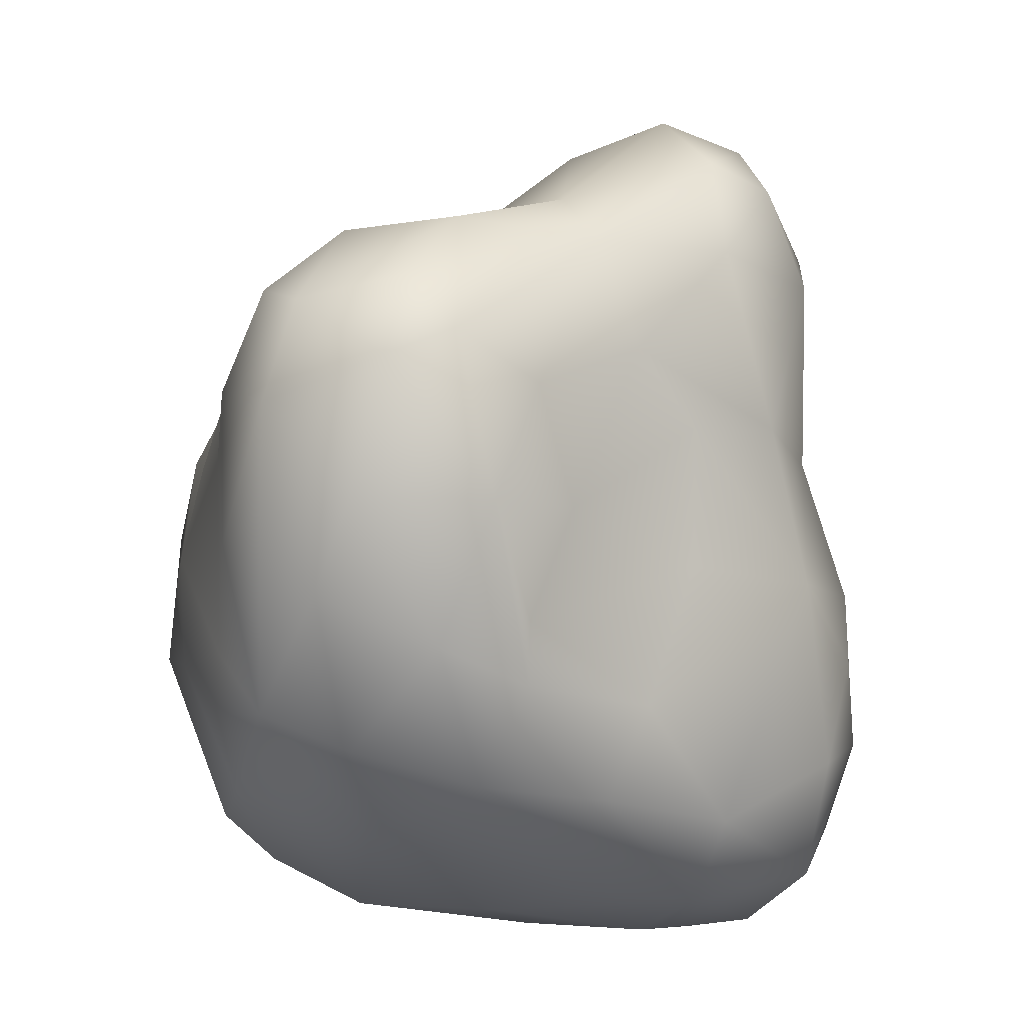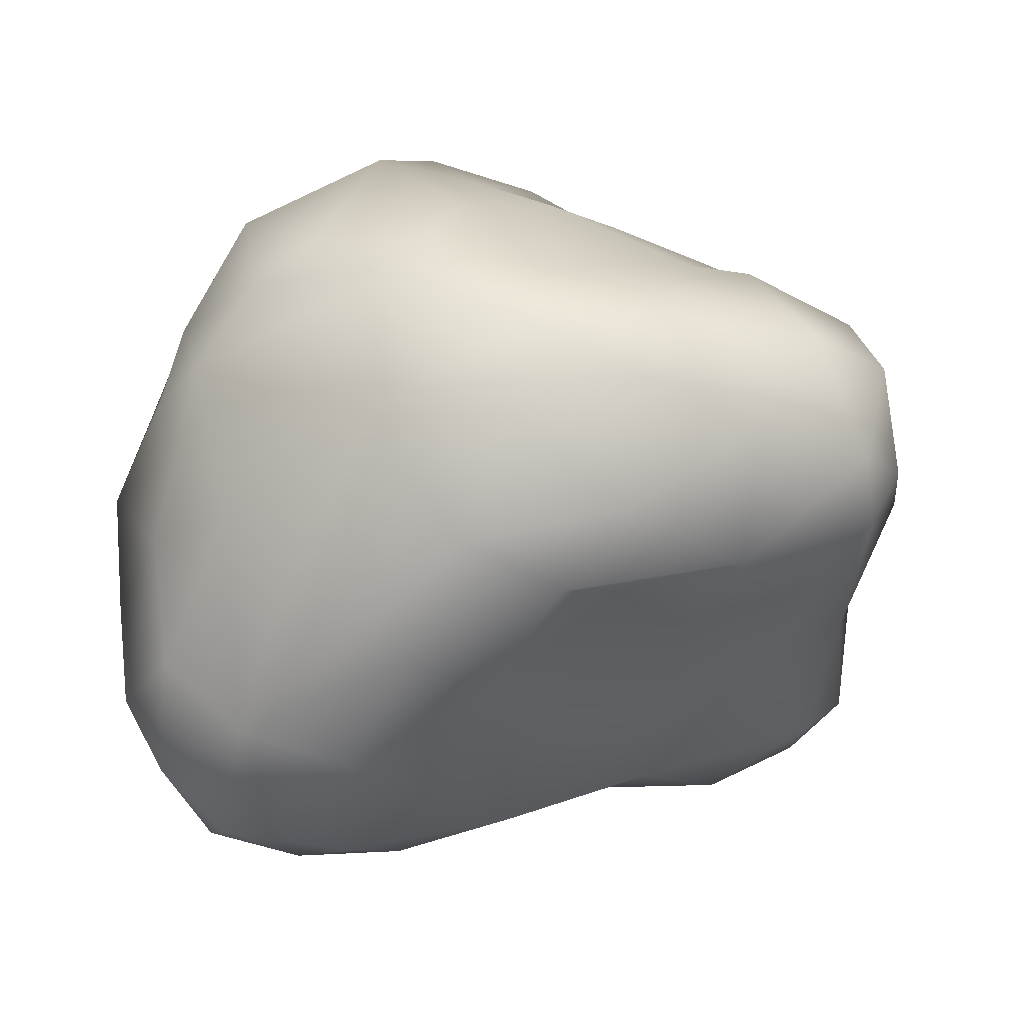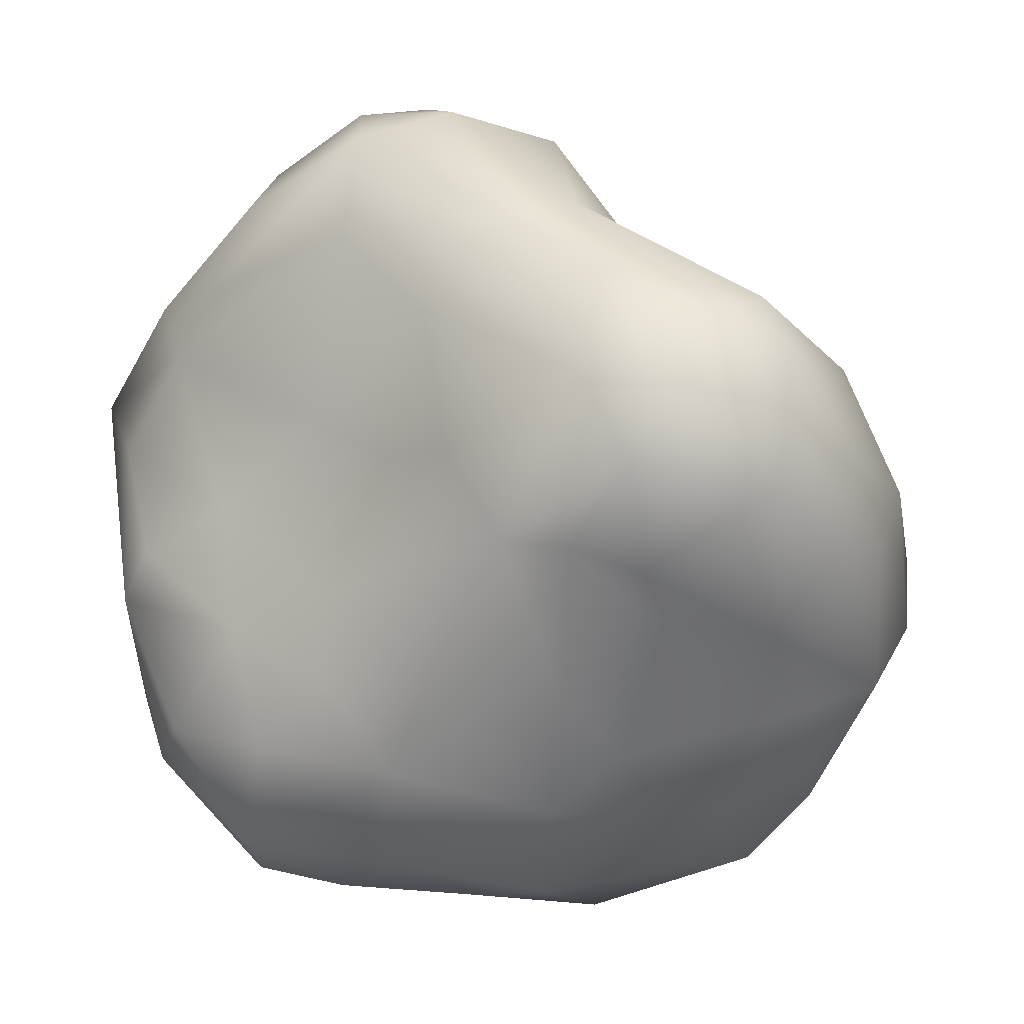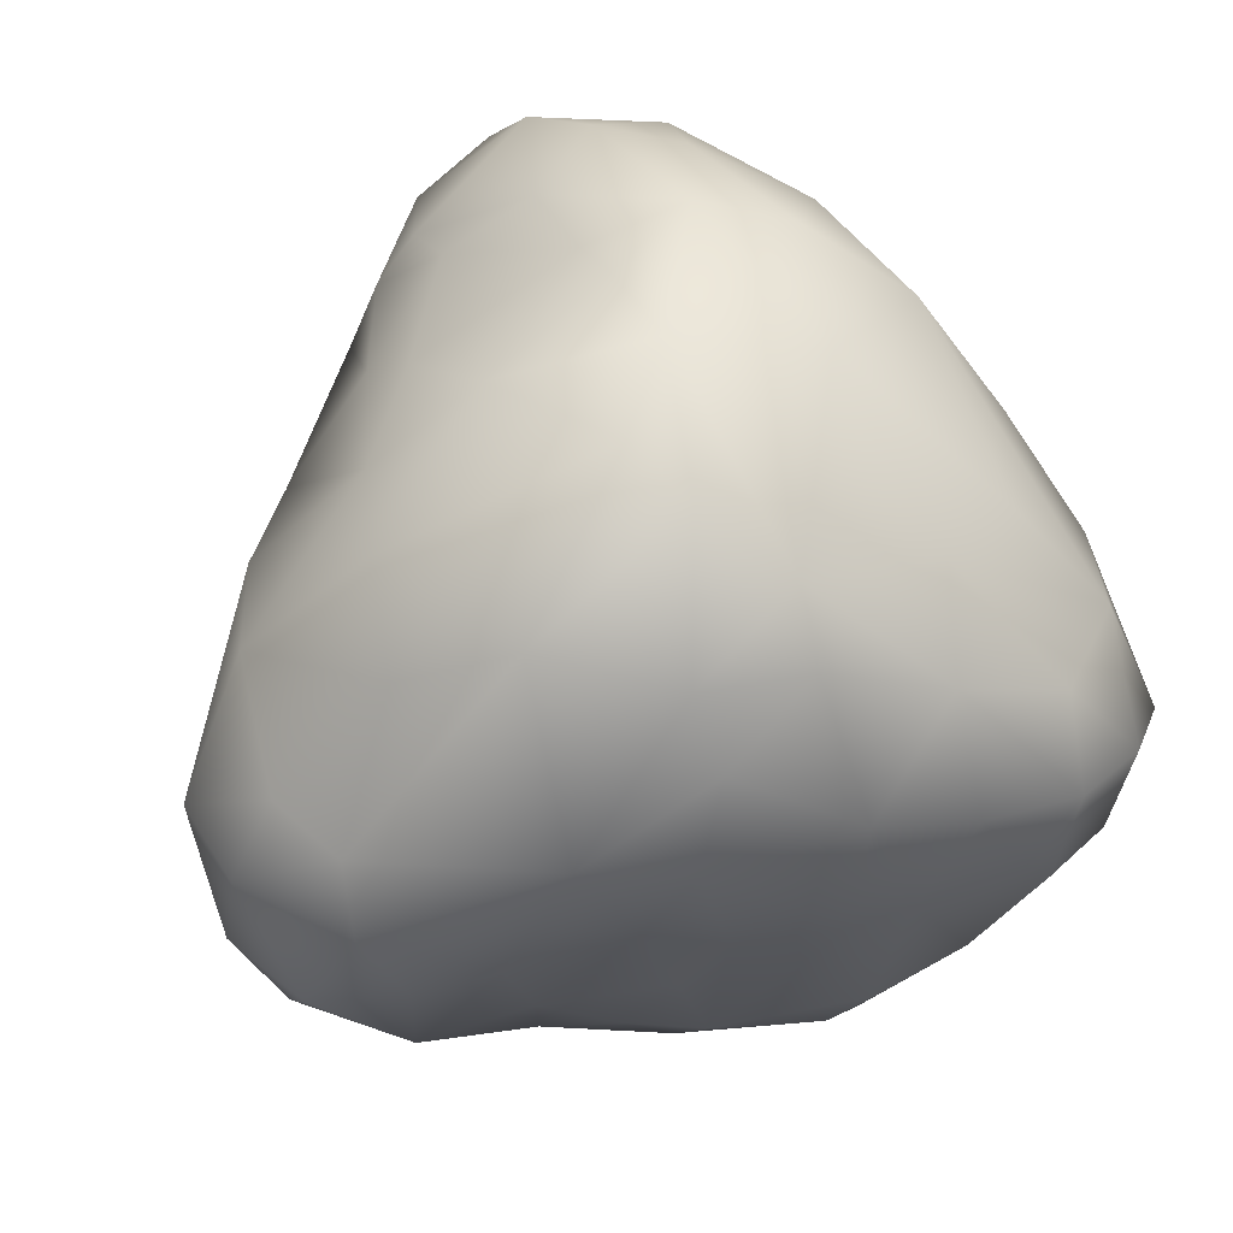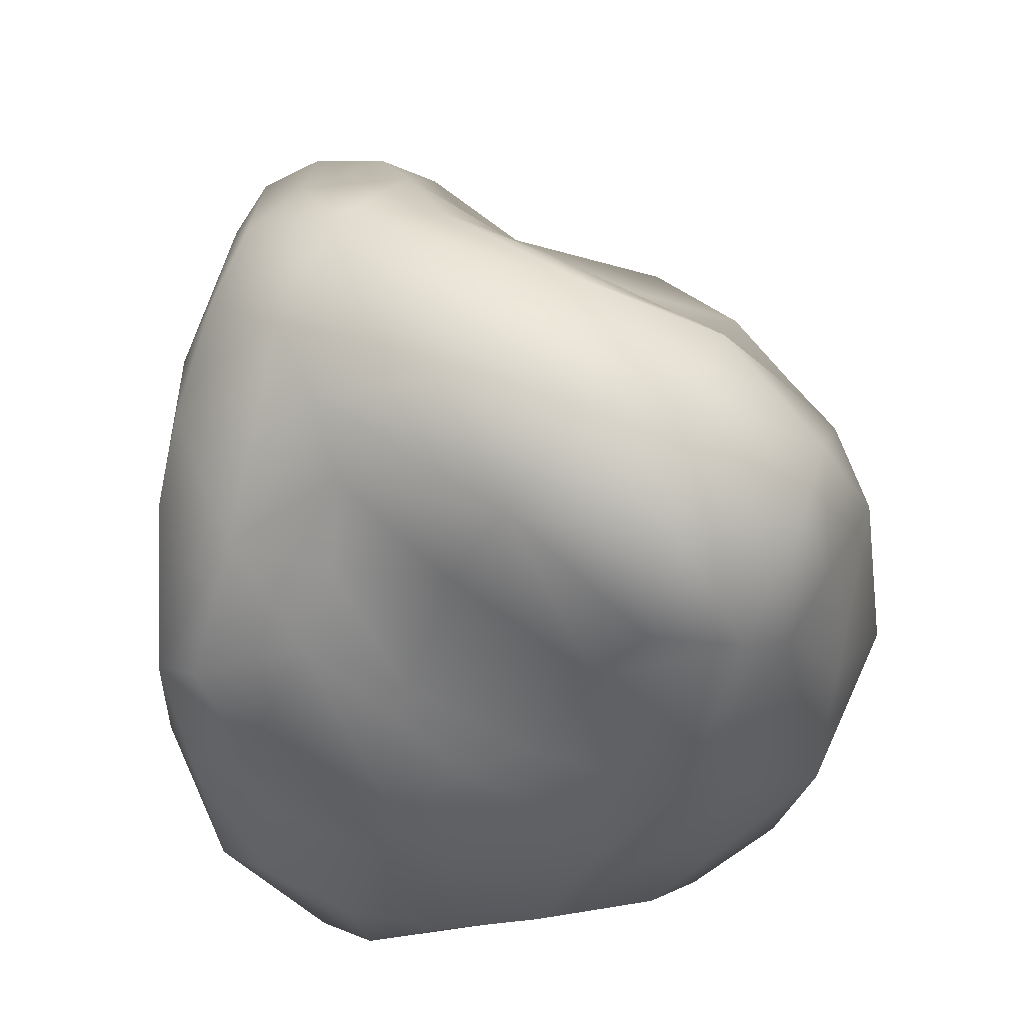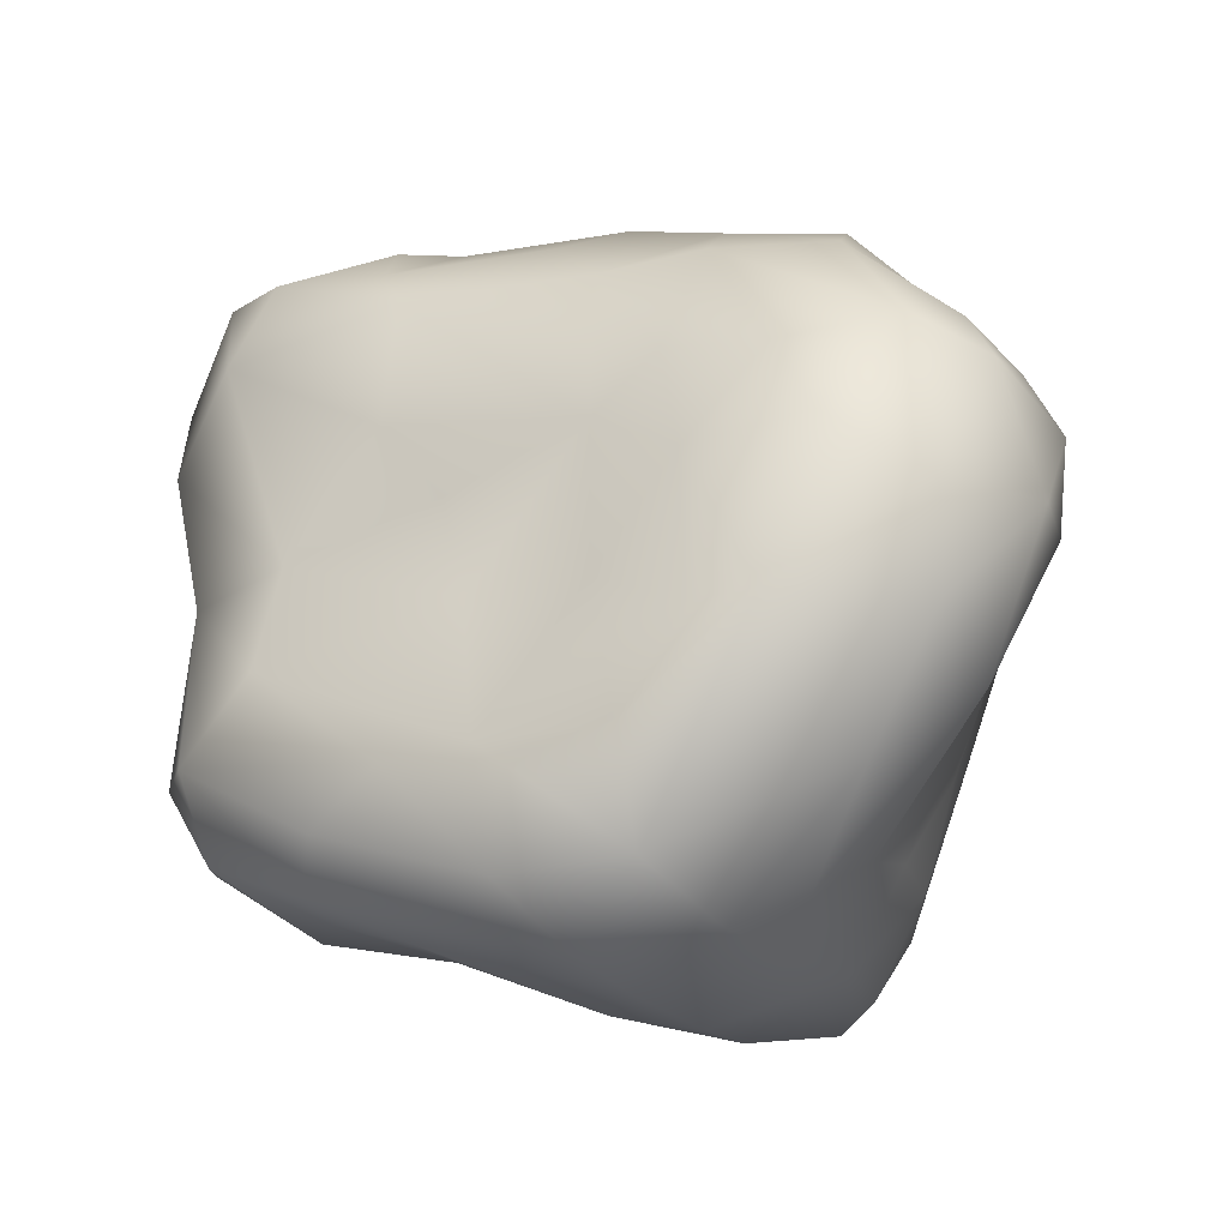
<metadata>
{"format":"obj","ext":"obj","renderer":"f3d","projection":"perspective","resolution":1024,"background":"white","views":[{"elev":34.6,"azim":41.7,"up":"+Y"},{"elev":56.5,"azim":95.0,"up":"+Z"},{"elev":47.9,"azim":-45.8,"up":"+Y"},{"elev":44.2,"azim":-15.3,"up":"+Z"},{"elev":-37.1,"azim":-130.3,"up":"+Y"},{"elev":-37.3,"azim":-103.0,"up":"+Z"}]}
</metadata>
<code>
v 0.4311 0.2958 -1.142
v 0.4124 0.3778 -1.141
v 0.3034 0.3447 -1.197
v 0.403 0.4334 -1.157
v 0.5624 0.2932 -1.181
v 0.4892 0.4277 -1.124
v 0.2125 0.3568 -1.273
v 0.2638 0.4283 -1.237
v 0.6638 0.3823 -1.22
v 0.5728 0.4141 -1.152
v 0.3806 0.2195 -1.168
v 0.4168 0.168 -1.195
v 0.3932 0.537 -1.179
v 0.3211 0.5631 -1.243
v 0.5179 0.02893 -1.42
v 0.4873 0.07906 -1.298
v 0.4131 0.06412 -1.372
v 0.394 0.08756 -1.303
v 0.4837 0.1188 -1.242
v 0.09466 0.2947 -1.379
v 0.191 0.1845 -1.332
v 0.1949 0.2545 -1.268
v 0.1353 0.1329 -1.456
v 0.2801 0.1331 -1.275
v 0.1362 0.1019 -1.515
v 0.2964 0.05943 -1.439
v 0.5229 0.06358 -1.576
v 0.3884 0.04079 -1.449
v 0.6139 0.1592 -1.288
v 0.693 0.2178 -1.31
v 0.602 0.08795 -1.354
v 0.1753 0.09927 -1.589
v 0.09714 0.1403 -1.621
v 0.1876 0.1668 -1.736
v 0.09569 0.2327 -1.729
v 0.1834 0.2669 -1.82
v 0.2494 0.09856 -1.584
v 0.3554 0.08233 -1.554
v 0.2895 0.164 -1.718
v 0.03379 0.2649 -1.504
v 0.0516 0.2449 -1.65
v 0.05632 0.1873 -1.517
v 0.09533 0.1928 -1.441
v 0.2885 0.2829 -1.874
v 0.4321 0.1416 -1.768
v 0.367 0.1799 -1.786
v 0.4237 0.2112 -1.858
v 0.6571 0.1353 -1.723
v 0.5785 0.173 -1.824
v 0.6928 0.2001 -1.735
v 0.5642 0.1101 -1.732
v 0.4981 0.2805 -1.889
v 0.5757 0.06988 -1.574
v 0.7046 0.1088 -1.403
v 0.7706 0.1059 -1.486
v 0.7686 0.1875 -1.402
v 0.8148 0.1717 -1.516
v 0.6643 0.0588 -1.538
v 0.706 0.06299 -1.476
v 0.6141 0.04421 -1.458
v 0.7694 0.1406 -1.613
v 0.703 0.0936 -1.603
v 0.7698 0.2242 -1.648
v 0.6986 0.3307 -1.72
v 0.6209 0.2763 -1.804
v 0.4443 0.4045 -1.91
v 0.4347 0.3298 -1.918
v 0.3623 0.4066 -1.937
v 0.2249 0.4339 -1.902
v 0.2955 0.3498 -1.911
v 0.306 0.2275 -1.828
v 0.5227 0.39 -1.859
v 0.5102 0.5145 -1.838
v 0.3165 0.4656 -1.934
v 0.42 0.5681 -1.88
v 0.5721 0.3942 -1.798
v 0.5083 0.7378 -1.273
v 0.6179 0.6299 -1.292
v 0.5376 0.7499 -1.333
v 0.6752 0.4717 -1.27
v 0.6226 0.5178 -1.215
v 0.629 0.5797 -1.382
v 0.655 0.5177 -1.295
v 0.5238 0.5515 -1.164
v 0.5827 0.6863 -1.389
v 0.5218 0.7413 -1.542
v 0.4735 0.7741 -1.342
v 0.4571 0.602 -1.168
v 0.5319 0.6372 -1.203
v 0.4229 0.6852 -1.21
v 0.7368 0.4323 -1.596
v 0.6811 0.4823 -1.492
v 0.7202 0.4063 -1.382
v 0.6312 0.5835 -1.55
v 0.7298 0.3412 -1.318
v 0.7877 0.287 -1.416
v 0.8068 0.2832 -1.55
v 0.7577 0.3223 -1.645
v 0.6405 0.465 -1.714
v 0.6631 0.5586 -1.626
v 0.1768 0.4826 -1.535
v 0.186 0.4791 -1.684
v 0.1299 0.4204 -1.739
v 0.1189 0.4256 -1.601
v 0.4453 0.7816 -1.436
v 0.4587 0.753 -1.562
v 0.5831 0.661 -1.524
v 0.601 0.6308 -1.753
v 0.5922 0.7161 -1.637
v 0.5802 0.5121 -1.773
v 0.4236 0.6517 -1.848
v 0.486 0.7216 -1.793
v 0.4702 0.6223 -1.841
v 0.554 0.6189 -1.809
v 0.5453 0.7117 -1.762
v 0.5203 0.7572 -1.703
v 0.2782 0.6361 -1.32
v 0.25 0.6274 -1.375
v 0.2414 0.4926 -1.292
v 0.3333 0.7212 -1.301
v 0.3098 0.6221 -1.264
v 0.1667 0.4829 -1.391
v 0.12 0.3992 -1.387
v 0.3581 0.6941 -1.581
v 0.3529 0.7546 -1.384
v 0.2864 0.6316 -1.48
v 0.405 0.7519 -1.272
v 0.09831 0.3725 -1.741
v 0.04303 0.3395 -1.61
v 0.1319 0.436 -1.49
v 0.2791 0.5794 -1.551
v 0.2795 0.5595 -1.649
v 0.1822 0.4608 -1.819
v 0.3603 0.7126 -1.687
v 0.2944 0.6178 -1.804
v 0.2452 0.5555 -1.807
v 0.3673 0.6581 -1.827
v 0.4336 0.7564 -1.739
v 0.2976 0.5299 -1.89
v 0.4306 0.08939 -1.596
v 0.3978 0.1209 -1.674
v 0.5422 0.1532 -1.809
v 0.07251 0.3637 -1.52
g rock3_Low
f 1 2 3
f 3 2 4
f 5 6 1
f 4 2 6
f 7 3 8
f 9 10 5
f 1 11 12
f 13 4 6
f 8 4 14
f 4 13 14
f 15 16 17
f 18 16 19
f 20 21 22
f 23 24 21
f 25 26 23
f 26 18 24
f 18 12 24
f 24 12 11
f 27 15 28
f 28 17 26
f 19 29 5
f 5 30 9
f 19 31 29
f 16 15 31
f 19 16 31
f 32 33 34
f 34 35 36
f 26 37 38
f 37 39 38
f 37 32 34
f 40 41 42
f 41 33 42
f 42 33 25
f 43 42 23
f 44 34 36
f 45 46 47
f 48 49 50
f 51 49 48
f 49 47 52
f 27 51 53
f 54 55 56
f 56 55 57
f 58 59 60
f 61 59 62
f 62 59 58
f 54 56 29
f 29 31 54
f 31 59 54
f 31 60 59
f 53 62 58
f 58 60 53
f 60 31 15
f 63 61 50
f 64 50 65
f 61 48 50
f 48 62 53
f 66 67 68
f 52 67 66
f 36 69 70
f 36 70 44
f 71 44 47
f 72 66 73
f 68 74 75
f 66 68 75
f 65 72 76
f 65 52 72
f 47 70 67
f 77 78 79
f 80 81 9
f 82 78 83
f 81 84 10
f 79 85 86
f 77 79 87
f 82 85 78
f 88 84 89
f 88 89 90
f 84 81 89
f 91 92 93
f 92 91 94
f 95 96 93
f 56 96 95
f 96 97 91
f 80 93 83
f 93 92 83
f 64 91 98
f 99 91 64
f 64 98 63
f 99 100 91
f 104 101 102
f 102 103 104
f 98 91 97
f 105 86 106
f 82 107 85
f 108 100 99
f 109 100 108
f 110 99 76
f 76 99 64
f 73 110 76
f 111 112 113
f 113 112 114
f 112 115 114
f 86 109 116
f 107 109 86
f 107 100 109
f 109 115 116
f 115 112 116
f 117 118 119
f 120 117 121
f 122 123 7
f 14 117 119
f 88 90 13
f 90 120 121
f 13 121 14
f 124 125 105
f 124 126 125
f 105 125 127
f 125 120 127
f 128 104 103
f 128 129 104
f 20 123 40
f 20 40 43
f 122 130 123
f 122 101 130
f 40 129 41
f 131 126 124
f 132 131 124
f 102 101 132
f 101 126 131
f 36 35 69
f 41 129 128
f 133 103 102
f 134 135 136
f 137 135 138
f 103 133 128
f 132 136 102
f 136 133 102
f 139 74 69
f 138 134 106
f 134 124 106
f 75 74 111
f 75 111 113
f 139 137 111
f 139 135 137
f 1 6 2
f 22 3 7
f 11 3 22
f 24 11 22
f 11 1 3
f 8 3 4
f 10 84 6
f 5 10 6
f 19 1 12
f 13 6 88
f 88 6 84
f 17 16 18
f 21 24 22
f 23 26 24
f 12 18 19
f 53 60 15
f 38 28 26
f 28 15 17
f 26 17 18
f 5 29 30
f 1 19 5
f 25 33 32
f 23 42 25
f 35 33 41
f 34 33 35
f 28 38 140
f 26 25 37
f 25 32 37
f 37 34 39
f 21 20 43
f 43 40 42
f 21 43 23
f 46 141 39
f 142 51 45
f 141 46 45
f 140 141 45
f 44 71 34
f 47 46 71
f 71 46 39
f 71 39 34
f 50 49 65
f 51 142 49
f 48 53 51
f 49 142 47
f 47 142 45
f 140 38 141
f 38 39 141
f 27 140 45
f 27 45 51
f 55 54 59
f 61 55 59
f 61 57 55
f 9 30 56
f 29 56 30
f 96 56 57
f 140 27 28
f 27 53 15
f 64 63 50
f 63 97 57
f 61 63 57
f 48 61 62
f 70 68 67
f 69 74 70
f 70 74 68
f 44 70 47
f 113 73 75
f 73 66 75
f 47 67 52
f 49 52 65
f 76 72 73
f 72 52 66
f 83 78 80
f 80 78 81
f 85 79 78
f 77 89 78
f 89 81 78
f 95 80 9
f 93 80 95
f 92 82 83
f 9 81 10
f 105 79 86
f 107 86 85
f 127 77 87
f 87 79 105
f 90 89 77
f 96 91 93
f 56 95 9
f 96 57 97
f 63 98 97
f 82 92 94
f 82 94 107
f 107 94 100
f 94 91 100
f 110 108 99
f 114 115 108
f 114 108 110
f 109 108 115
f 65 76 64
f 73 114 110
f 113 114 73
f 106 86 116
f 138 106 116
f 138 116 112
f 14 121 117
f 120 118 117
f 22 7 20
f 7 123 20
f 7 119 122
f 8 119 7
f 119 118 122
f 122 118 101
f 90 127 120
f 77 127 90
f 13 90 121
f 8 14 119
f 106 124 105
f 125 126 118
f 125 118 120
f 87 105 127
f 143 130 104
f 143 104 129
f 130 101 104
f 40 123 143
f 123 130 143
f 40 143 129
f 132 101 131
f 126 101 118
f 69 35 128
f 35 41 128
f 138 135 134
f 128 133 69
f 136 139 69
f 136 135 139
f 133 136 69
f 132 134 136
f 124 134 132
f 111 74 139
f 111 137 138
f 112 111 138

</code>
